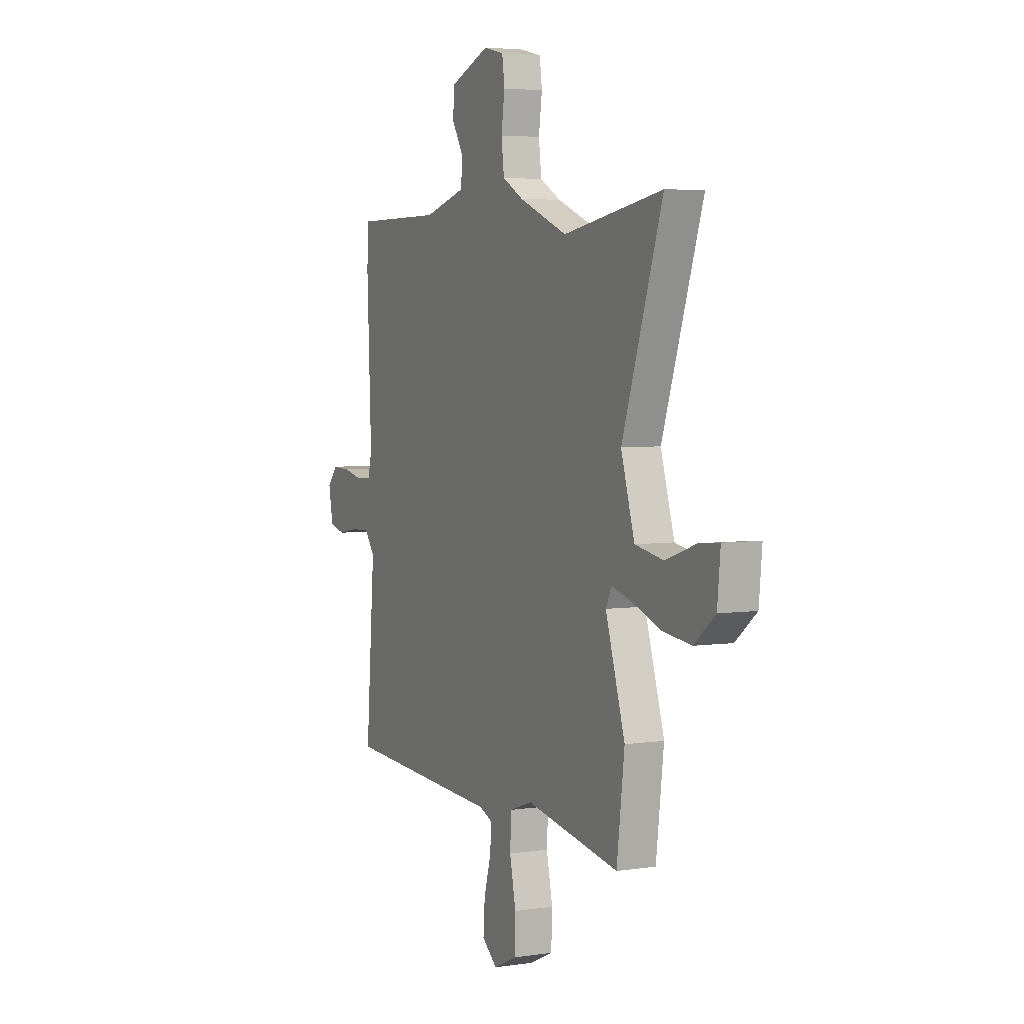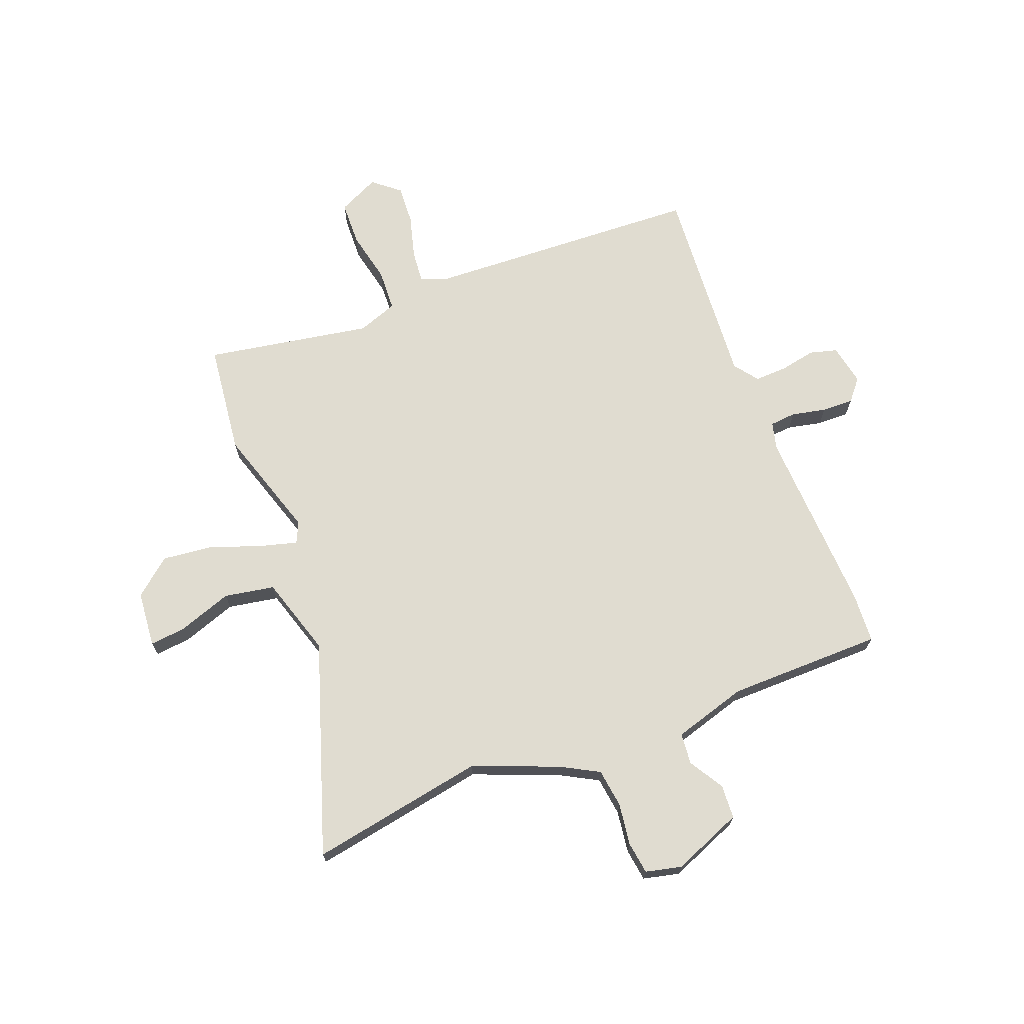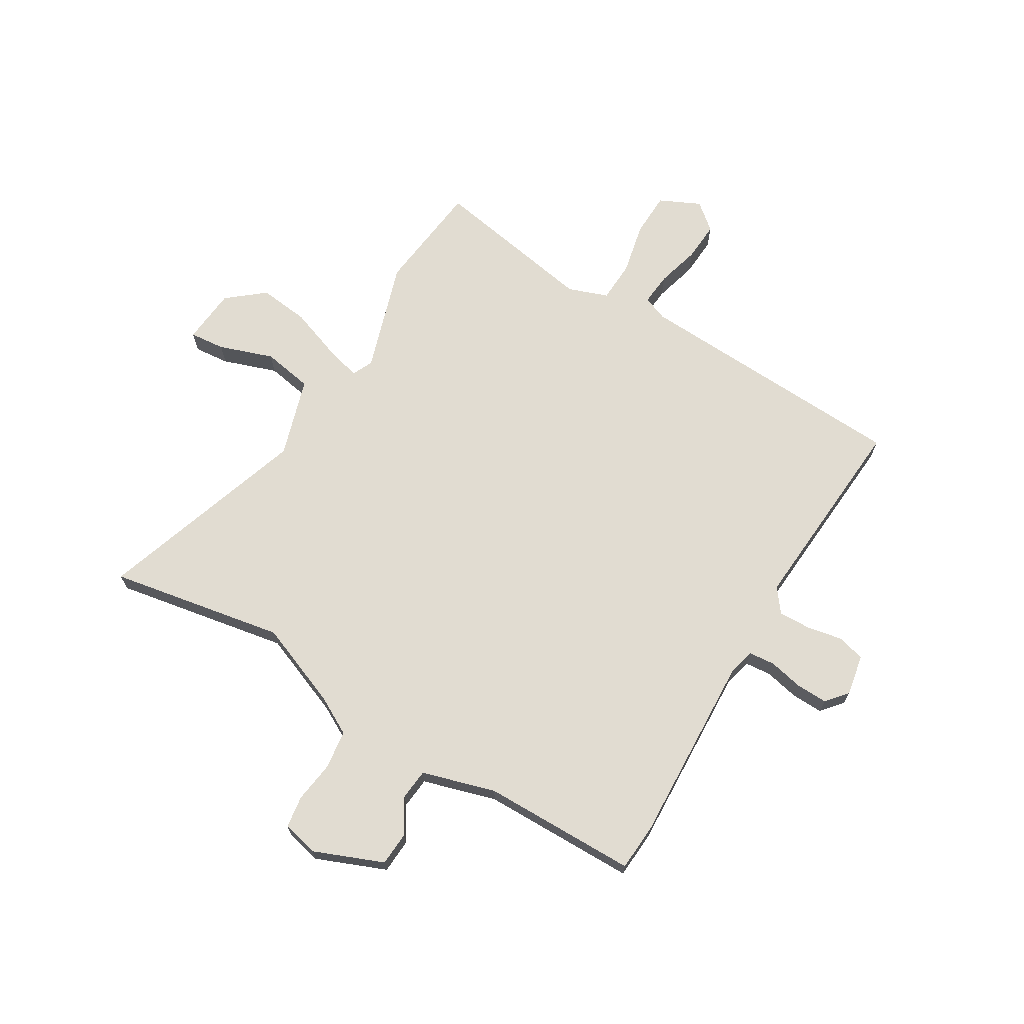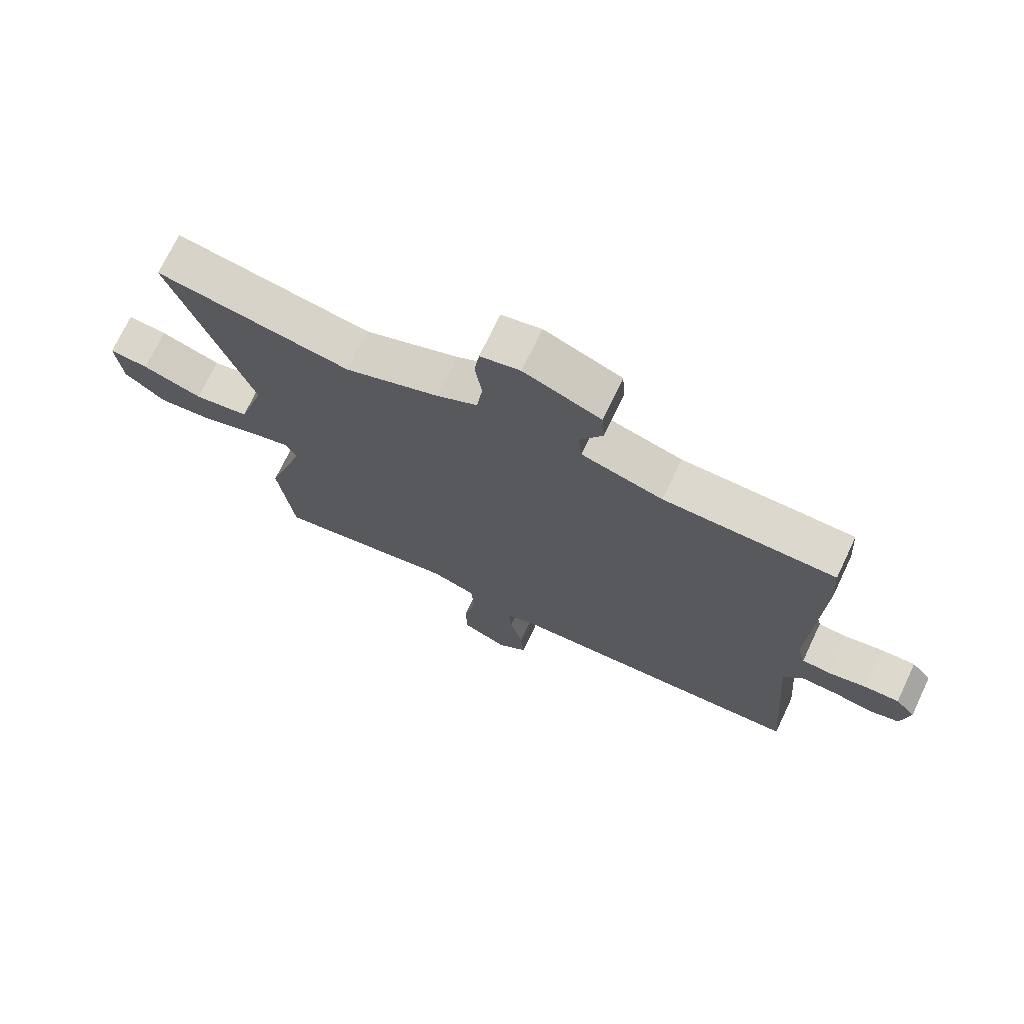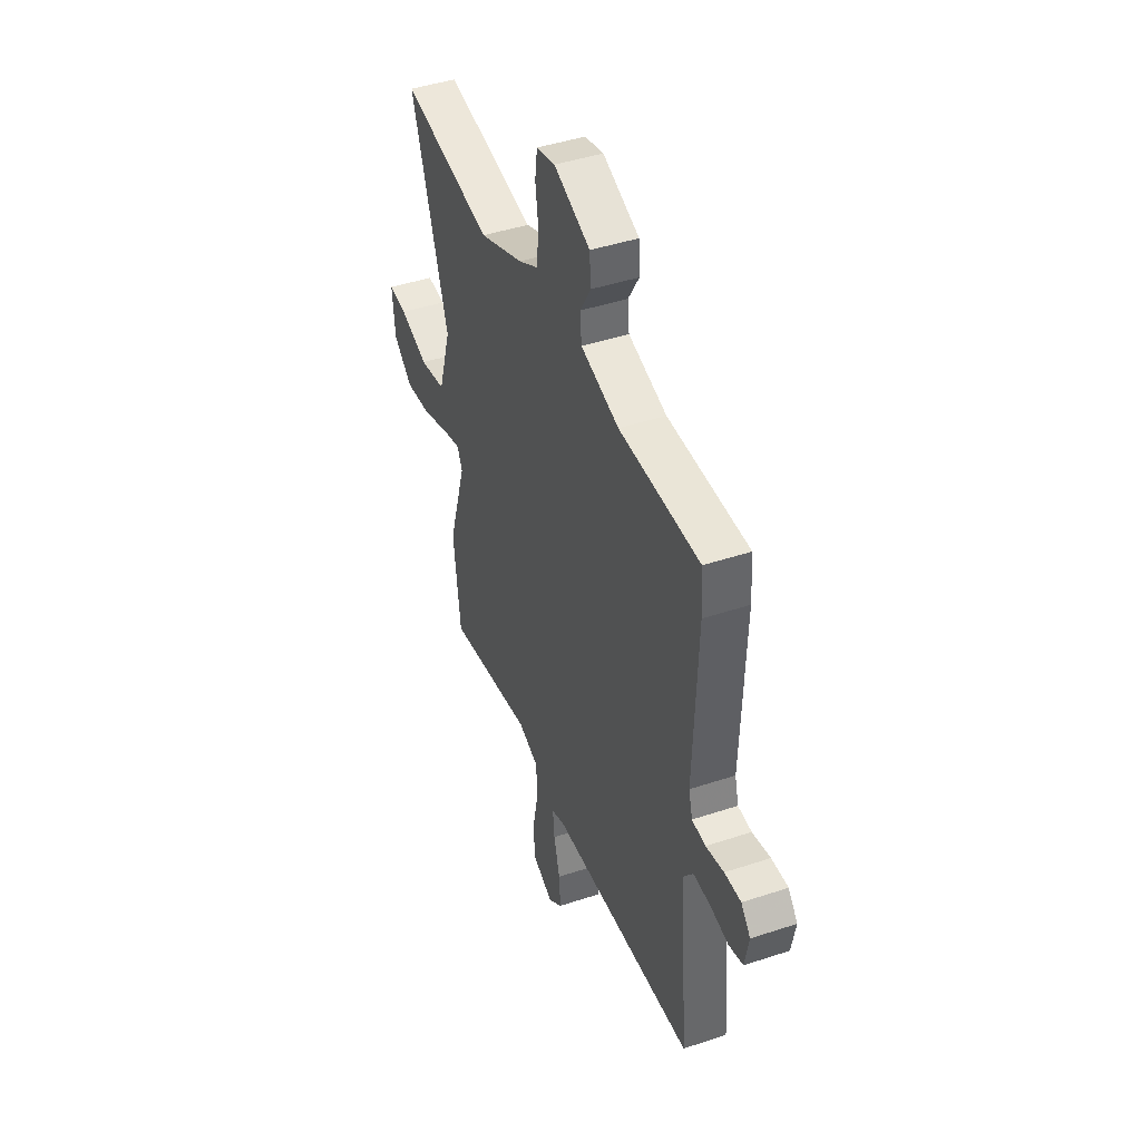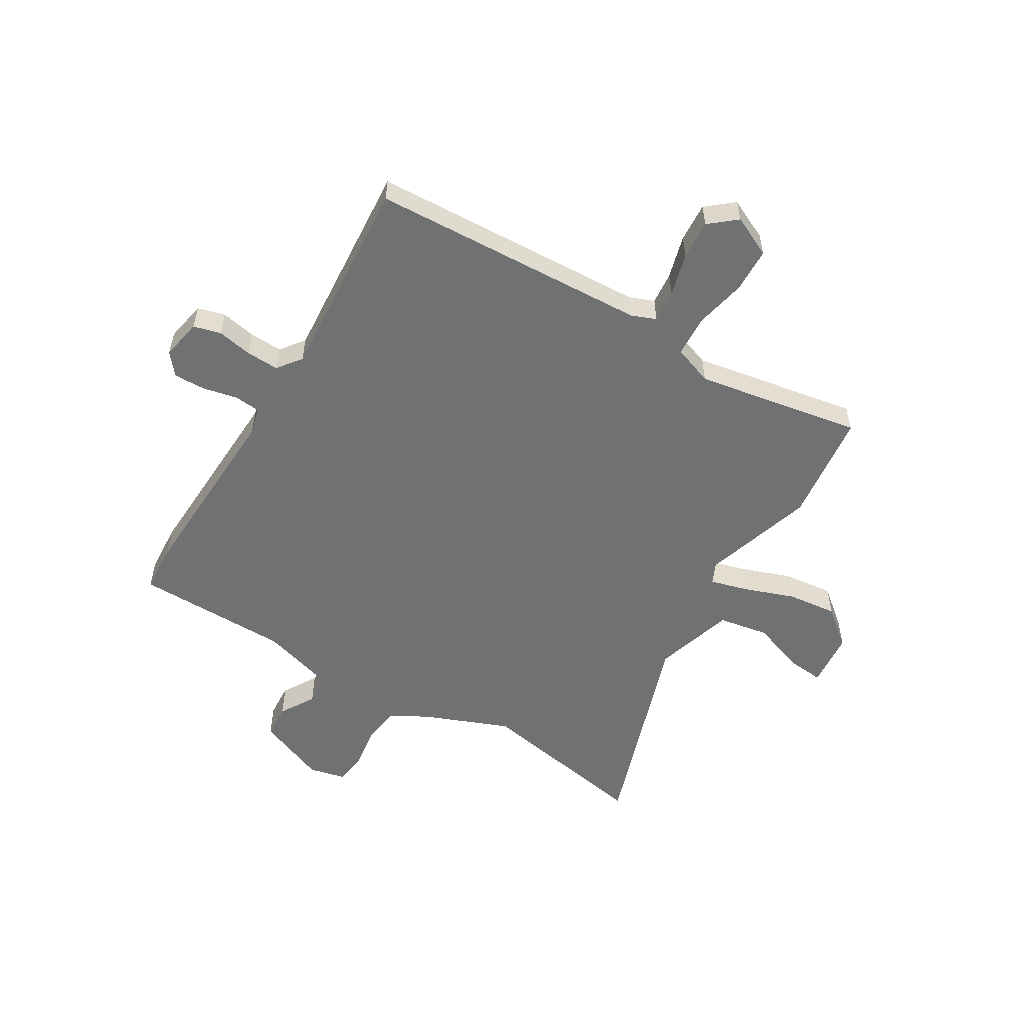
<metadata>
{"format":"obj","ext":"obj","renderer":"f3d","projection":"perspective","resolution":1024,"background":"white","views":[{"elev":4.4,"azim":-115.9,"up":"+Z"},{"elev":69.7,"azim":-21.5,"up":"+Y"},{"elev":69.2,"azim":30.6,"up":"+Y"},{"elev":72.2,"azim":25.4,"up":"+Z"},{"elev":43.9,"azim":68.7,"up":"+Z"},{"elev":-55.2,"azim":148.8,"up":"+Y"}]}
</metadata>
<code>
v -0.638 0.07 0.524
v -0.316 0.07 0.468
v -0.16 0.07 0.531
v -0.092 0.07 0.569
v -0.083 0.07 0.64
v -0.094 0.07 0.717
v -0.086 0.07 0.776
v -0.02 0.07 0.792
v 0.108 0.07 0.741
v 0.112 0.07 0.679
v 0.074 0.07 0.615
v 0.08 0.07 0.558
v 0.215 0.07 0.519
v 0.499 0.07 0.518
v 0.505 0.07 0.428
v 0.491 0.07 0.082
v 0.504 0.07 0.032
v 0.552 0.07 0.028
v 0.615 0.07 0.042
v 0.673 0.07 0.044
v 0.706 0.07 0.005
v 0.692 0.07 -0.07
v 0.642 0.07 -0.084
v 0.577 0.07 -0.072
v 0.517 0.07 -0.07
v 0.484 0.07 -0.114
v 0.513 0.07 -0.488
v 0.003 0.07 -0.515
v -0.042 0.07 -0.533
v -0.036 0.07 -0.593
v -0.014 0.07 -0.672
v -0.009 0.07 -0.744
v -0.058 0.07 -0.785
v -0.133 0.07 -0.75
v -0.136 0.07 -0.669
v -0.116 0.07 -0.574
v -0.12 0.07 -0.498
v -0.193 0.07 -0.472
v -0.497 0.07 -0.527
v -0.522 0.07 -0.323
v -0.459 0.07 -0.119
v -0.477 0.07 -0.081
v -0.545 0.07 -0.1
v -0.638 0.07 -0.134
v -0.73 0.07 -0.145
v -0.798 0.07 -0.09
v -0.808 0.07 0.013
v -0.743 0.07 0.007
v -0.643 0.07 -0.027
v -0.551 0.07 -0.01
v -0.507 0.07 0.136
v -0.638 0 0.524
v -0.316 0 0.468
v -0.16 0 0.531
v -0.092 0 0.569
v -0.083 0 0.64
v -0.094 0 0.717
v -0.086 0 0.776
v -0.02 0 0.792
v 0.108 0 0.741
v 0.112 0 0.679
v 0.074 0 0.615
v 0.08 0 0.558
v 0.215 0 0.519
v 0.499 0 0.518
v 0.505 0 0.428
v 0.491 0 0.082
v 0.504 0 0.032
v 0.552 0 0.028
v 0.615 0 0.042
v 0.673 0 0.044
v 0.706 0 0.005
v 0.692 0 -0.07
v 0.642 0 -0.084
v 0.577 0 -0.072
v 0.517 0 -0.07
v 0.484 0 -0.114
v 0.513 0 -0.488
v 0.003 0 -0.515
v -0.042 0 -0.533
v -0.036 0 -0.593
v -0.014 0 -0.672
v -0.009 0 -0.744
v -0.058 0 -0.785
v -0.133 0 -0.75
v -0.136 0 -0.669
v -0.116 0 -0.574
v -0.12 0 -0.498
v -0.193 0 -0.472
v -0.497 0 -0.527
v -0.522 0 -0.323
v -0.459 0 -0.119
v -0.477 0 -0.081
v -0.545 0 -0.1
v -0.638 0 -0.134
v -0.73 0 -0.145
v -0.798 0 -0.09
v -0.808 0 0.013
v -0.743 0 0.007
v -0.643 0 -0.027
v -0.551 0 -0.01
v -0.507 0 0.136
f 46 47 48 49
f 46 49 50
f 43 44 45 46
f 42 43 46 50
f 38 39 40 41
f 37 38 41 42
f 33 34 35 36
f 33 36 37
f 30 31 32 33
f 29 30 33 37
f 28 29 37 42
f 26 27 28 42
f 21 22 23 24
f 21 24 25
f 18 19 20 21
f 17 18 21 25
f 16 17 25 26
f 13 14 15 16
f 12 13 16 26
f 8 9 10 11
f 8 11 12
f 5 6 7 8
f 4 5 8 12
f 3 4 12 26
f 51 1 2
f 26 42 50 51
f 2 3 26 51
f 100 99 98 97
f 101 100 97
f 97 96 95 94
f 101 97 94 93
f 92 91 90 89
f 93 92 89 88
f 87 86 85 84
f 88 87 84
f 84 83 82 81
f 88 84 81 80
f 93 88 80 79
f 93 79 78 77
f 75 74 73 72
f 76 75 72
f 72 71 70 69
f 76 72 69 68
f 77 76 68 67
f 67 66 65 64
f 77 67 64 63
f 62 61 60 59
f 63 62 59
f 59 58 57 56
f 63 59 56 55
f 77 63 55 54
f 53 52 102
f 102 101 93 77
f 102 77 54 53
f 1 52 53 2
f 2 53 54 3
f 3 54 55 4
f 4 55 56 5
f 5 56 57 6
f 6 57 58 7
f 7 58 59 8
f 8 59 60 9
f 9 60 61 10
f 10 61 62 11
f 11 62 63 12
f 12 63 64 13
f 13 64 65 14
f 14 65 66 15
f 15 66 67 16
f 16 67 68 17
f 17 68 69 18
f 18 69 70 19
f 19 70 71 20
f 20 71 72 21
f 21 72 73 22
f 22 73 74 23
f 23 74 75 24
f 24 75 76 25
f 25 76 77 26
f 26 77 78 27
f 27 78 79 28
f 28 79 80 29
f 29 80 81 30
f 30 81 82 31
f 31 82 83 32
f 32 83 84 33
f 33 84 85 34
f 34 85 86 35
f 35 86 87 36
f 36 87 88 37
f 37 88 89 38
f 38 89 90 39
f 39 90 91 40
f 40 91 92 41
f 41 92 93 42
f 42 93 94 43
f 43 94 95 44
f 44 95 96 45
f 45 96 97 46
f 46 97 98 47
f 47 98 99 48
f 48 99 100 49
f 49 100 101 50
f 50 101 102 51
f 51 102 52 1

</code>
